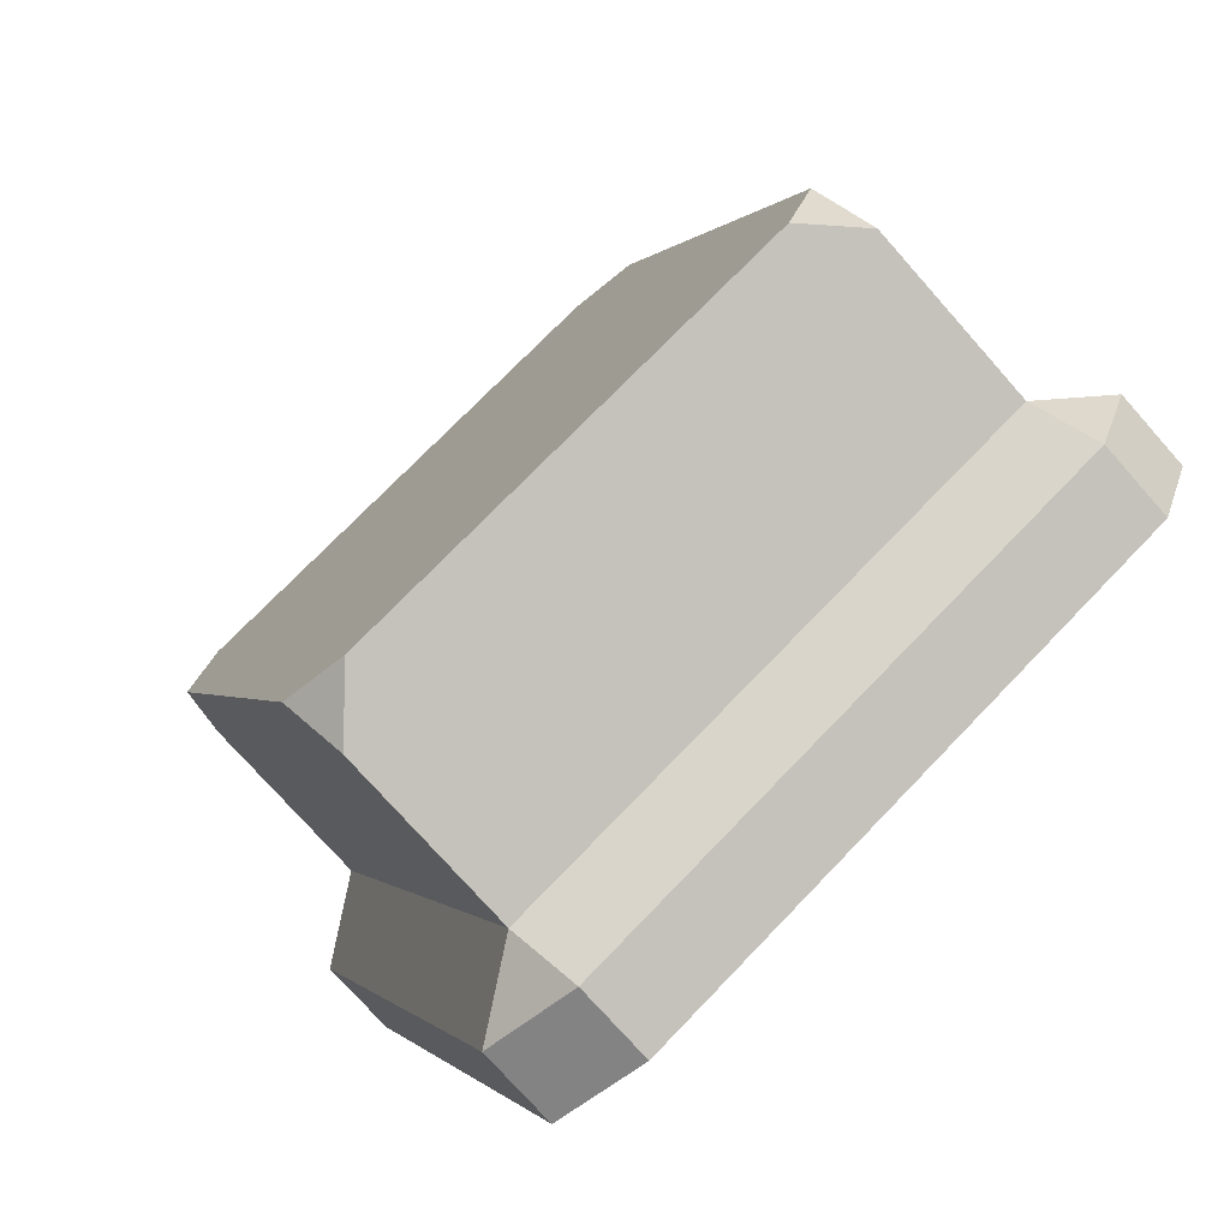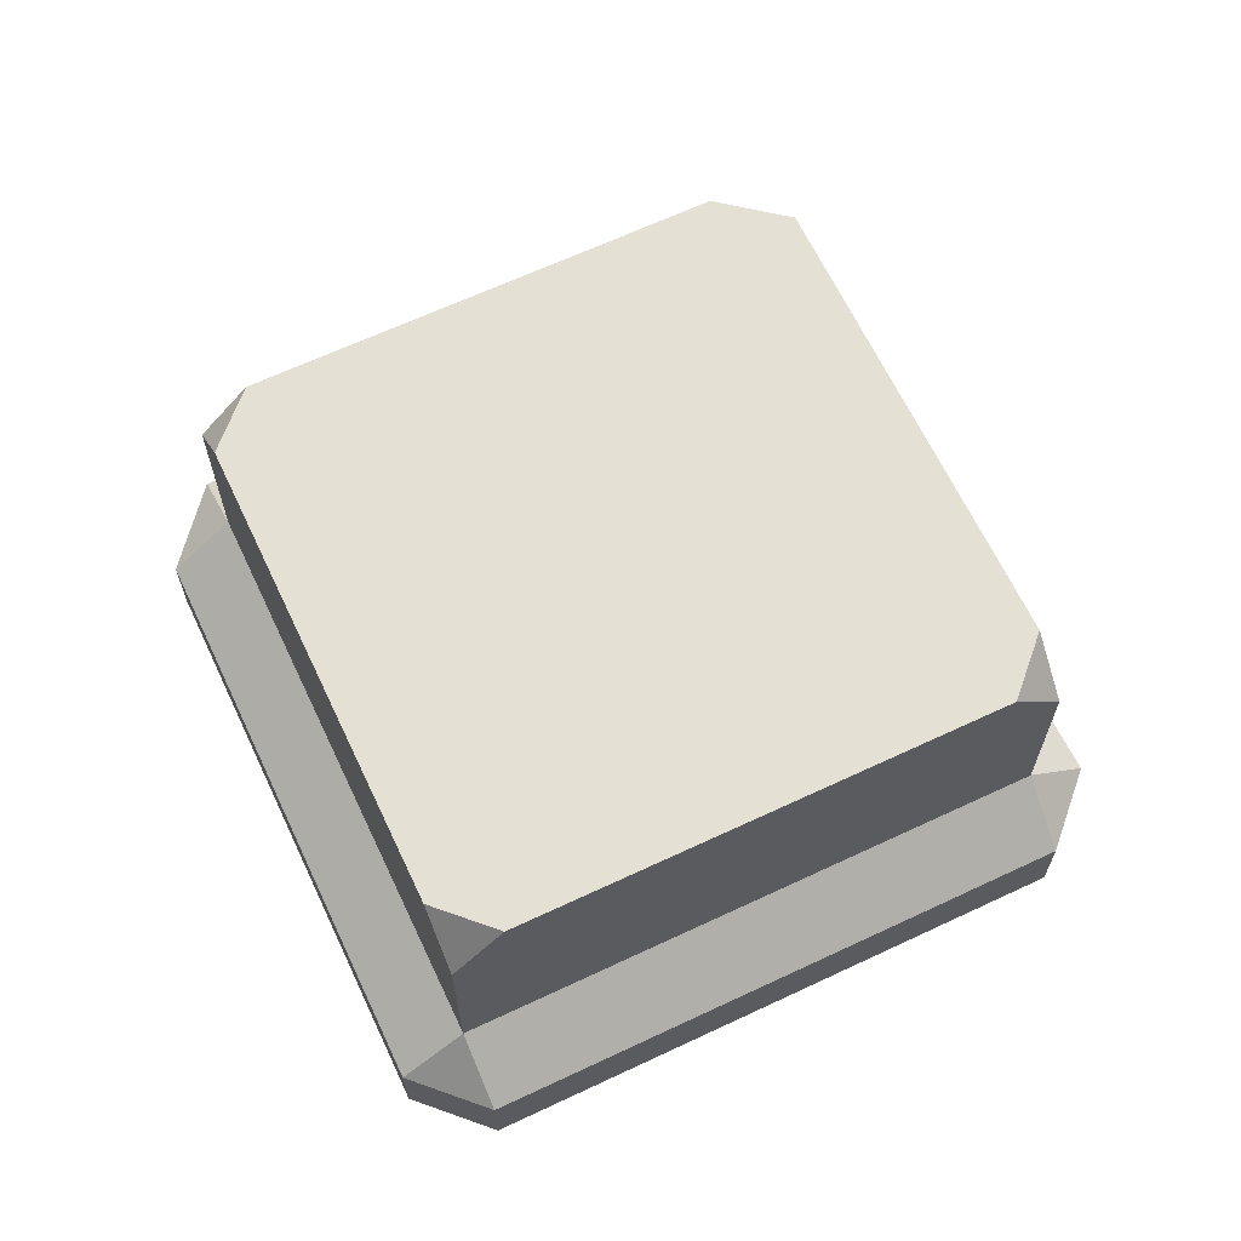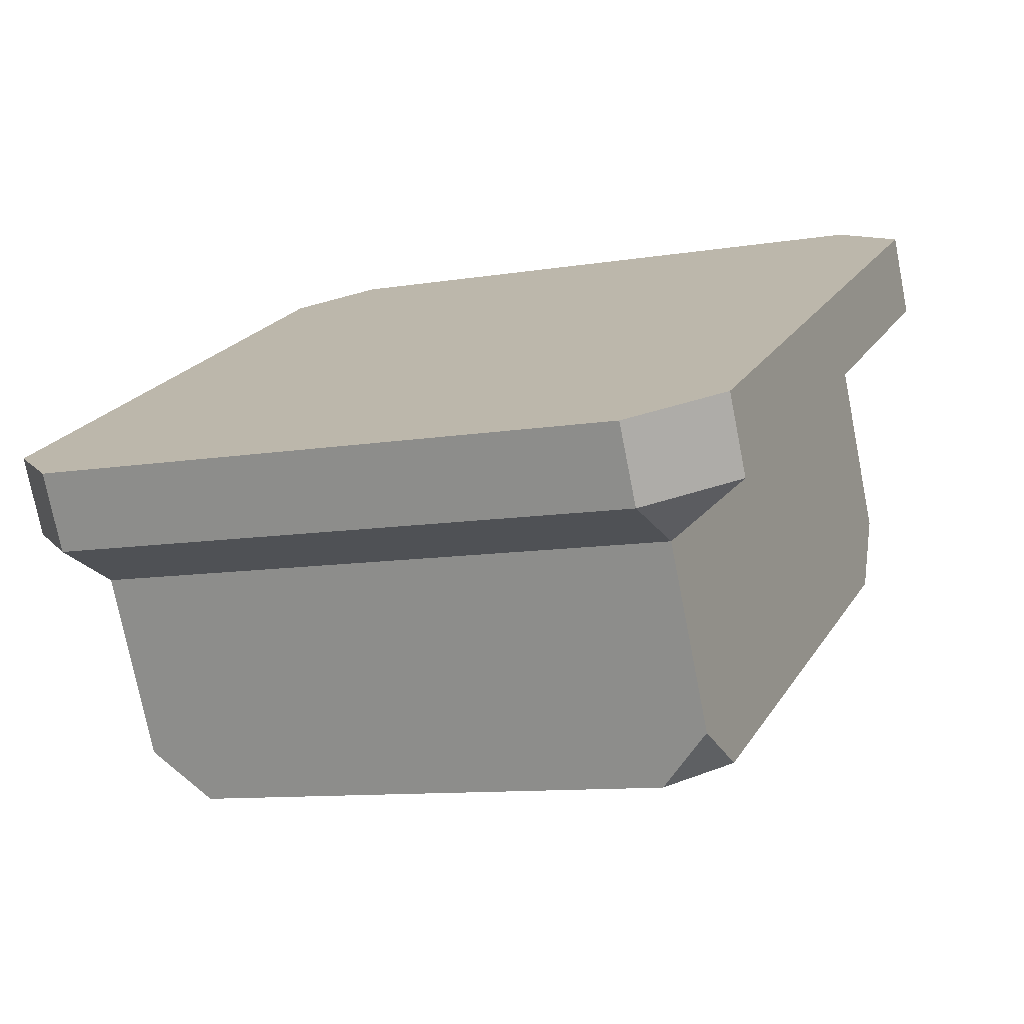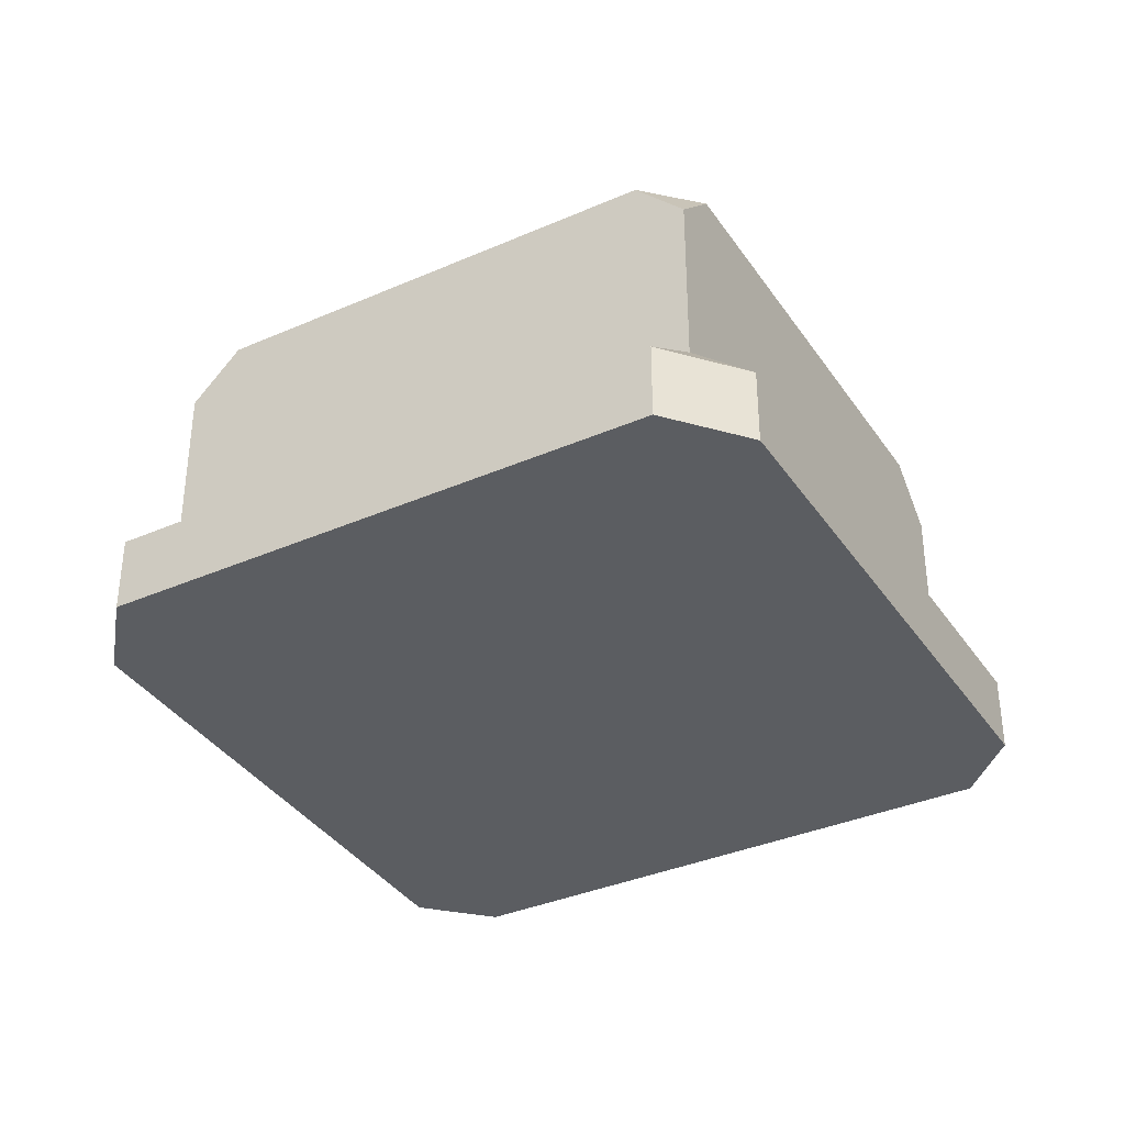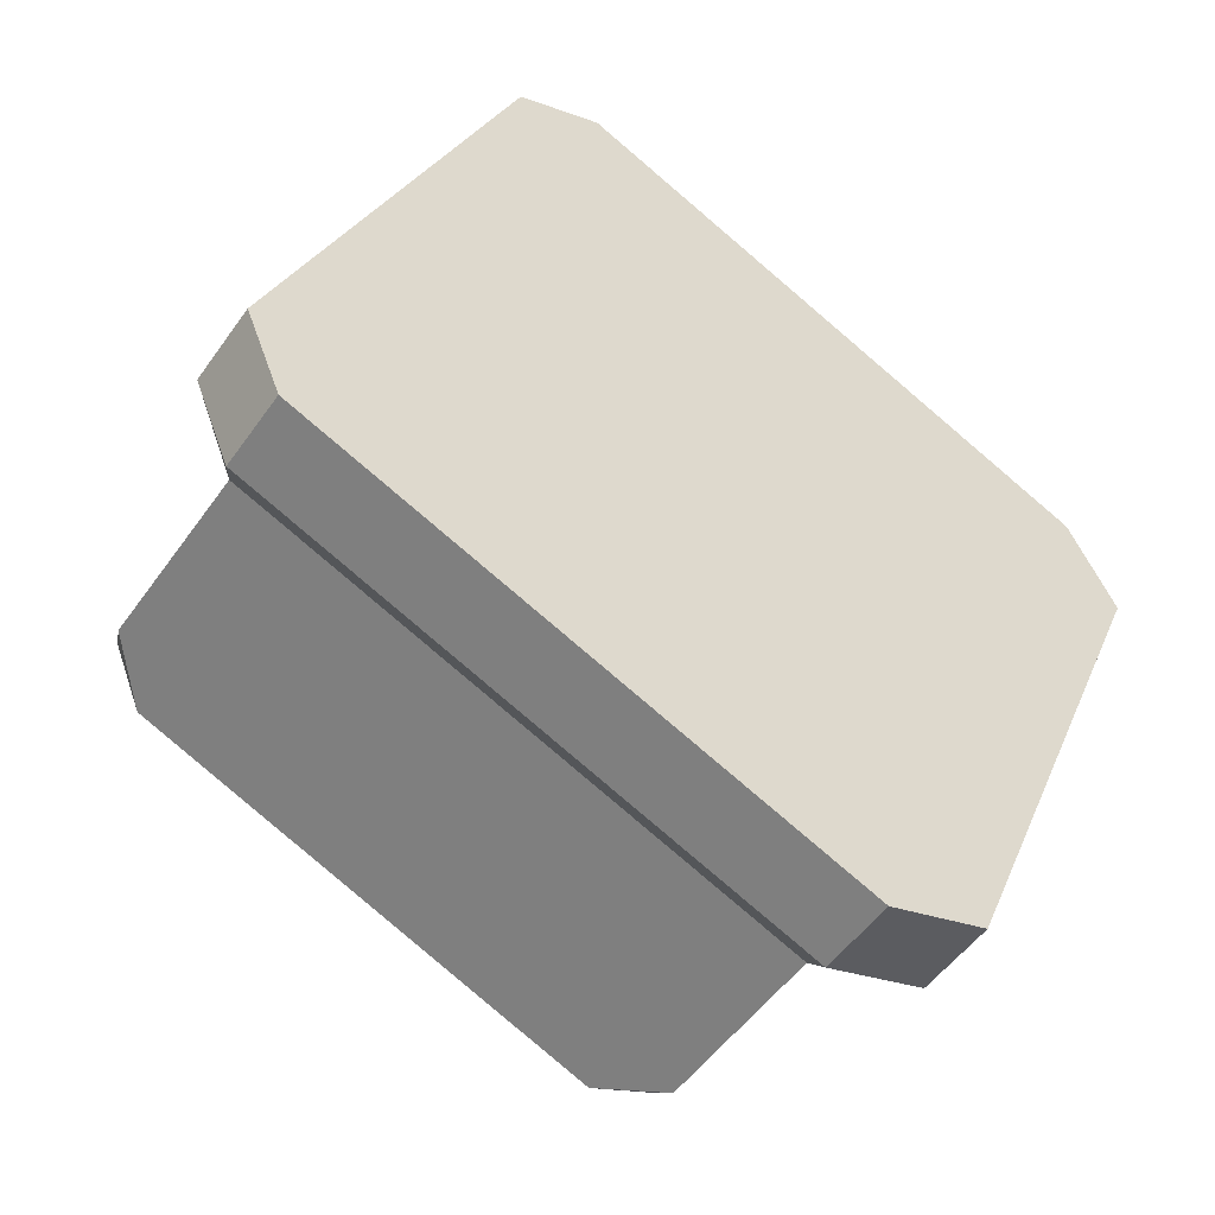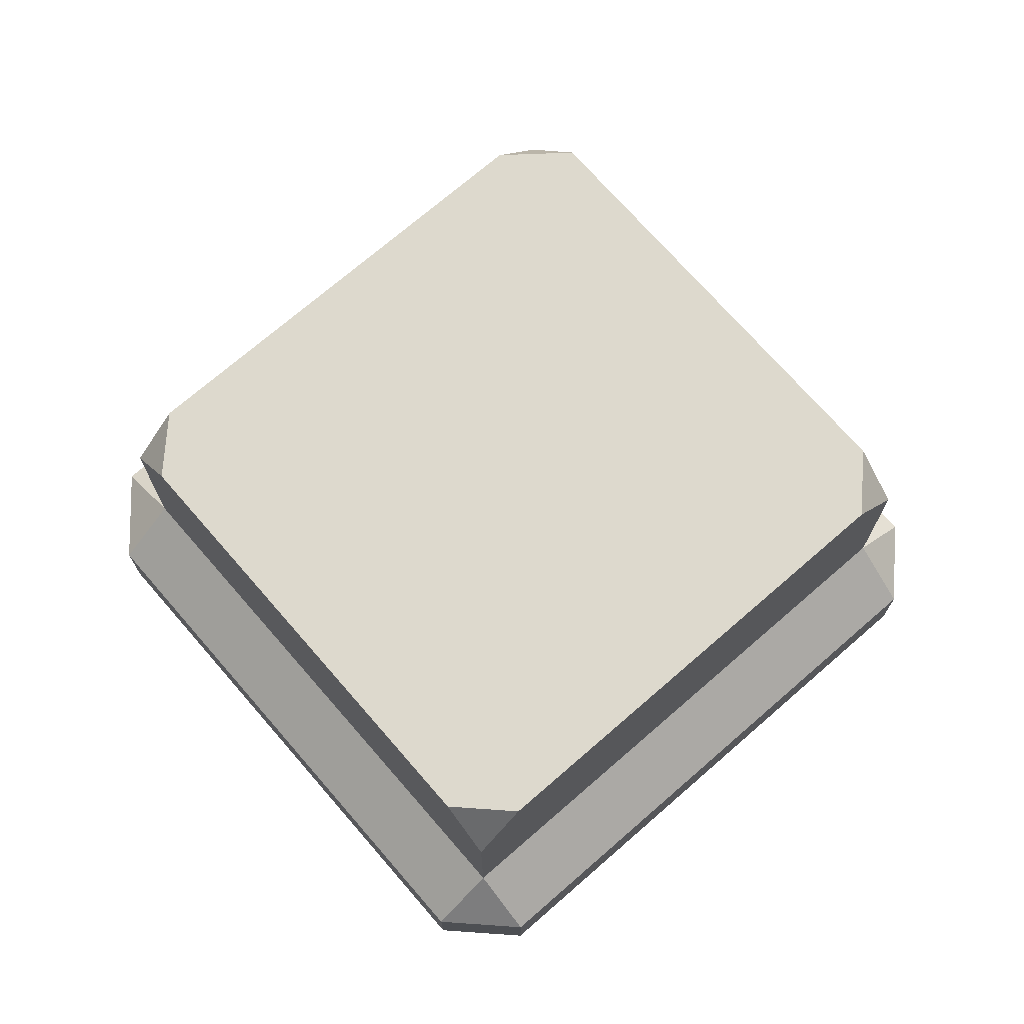
<metadata>
{"format":"obj","ext":"obj","renderer":"f3d","projection":"perspective","resolution":1024,"background":"white","views":[{"elev":-75.2,"azim":-138.5,"up":"+Z"},{"elev":65.3,"azim":-92.8,"up":"+Y"},{"elev":-74.6,"azim":11.1,"up":"+Z"},{"elev":-36.0,"azim":142.3,"up":"+Y"},{"elev":-51.0,"azim":-34.0,"up":"+Z"},{"elev":72.0,"azim":-108.5,"up":"+Y"}]}
</metadata>
<code>
g pb_Mesh-942124
v -1.988 3.5 -1.206
v -2.258 3.5 -0.5528
v -2.45 3 -1.015
v 2.938 3.5 -2.705
v 2.285 3.5 -2.976
v 2.747 3 -3.167
v 4.708 3.5 1.568
v 2.938 3.5 -2.705
v 4.9 3 2.029
v 2.747 3 -3.167
v 4.486 3.5 2.336
v 4.708 3.5 1.568
v 4.9 3 2.029
v 0.2126 3.5 4.106
v 4.486 3.5 2.336
v -0.2494 3 4.298
v 4.9 3 2.029
v -0.4407 3.5 3.836
v 0.2126 3.5 4.106
v -0.2494 3 4.298
v -2.258 3.5 -0.5528
v -0.4407 3.5 3.836
v -2.45 3 -1.015
v -0.2494 3 4.298
v -0.2494 3 4.298
v 4.9 3 2.029
v -0.2494 1.25 4.298
v 4.9 1.25 2.029
v 5.139 0 2.607
v -0.8268 0 4.537
v -0.0102 0 4.875
v 5.593 0 1.742
v 3.44 0 -3.454
v 2.508 0 -3.745
v -2.689 0 -1.592
v -3.027 0 -0.7756
v 2.747 1.25 -3.167
v 3.44 0.75 -3.454
v 4.9 1.25 2.029
v 5.593 0.75 1.742
v -3.027 0.75 -0.7756
v -2.45 1.25 -1.015
v -0.2494 1.25 4.298
v -0.8268 0.75 4.537
v -0.2494 1.25 4.298
v -0.0102 0.75 4.875
v -0.8268 0.75 4.537
v 5.593 0.75 1.742
v 5.139 0.75 2.607
v 4.9 1.25 2.029
v 5.139 0.75 2.607
v -0.0102 0.75 4.875
v 4.9 1.25 2.029
v -0.2494 1.25 4.298
v -0.8268 0.75 4.537
v -0.0102 0.75 4.875
v -0.8268 0 4.537
v -0.0102 0 4.875
v -0.0102 0.75 4.875
v 5.139 0.75 2.607
v -0.0102 0 4.875
v 5.139 0 2.607
v 5.593 0.75 1.742
v 3.44 0.75 -3.454
v 5.593 0 1.742
v 3.44 0 -3.454
v 5.139 0.75 2.607
v 5.593 0.75 1.742
v 5.139 0 2.607
v 5.593 0 1.742
v 3.44 0.75 -3.454
v 2.508 0.75 -3.745
v 3.44 0 -3.454
v 2.508 0 -3.745
v -2.689 0.75 -1.592
v -3.027 0.75 -0.7756
v -2.689 0 -1.592
v -3.027 0 -0.7756
v -3.027 0.75 -0.7756
v -0.8268 0.75 4.537
v -3.027 0 -0.7756
v -0.8268 0 4.537
v -1.988 3.5 -1.206
v -2.45 3 -1.015
v -0.7175 3 -1.732
v 2.285 3.5 -2.976
v 2.747 3 -3.167
v 2.747 2.125 -3.167
v -0.7175 2.125 -1.732
v -2.45 2.125 -1.015
v -2.45 2.125 -1.015
v 2.747 1.25 -3.167
v -0.7175 2.125 -1.732
v -2.45 1.25 -1.015
v 2.747 1.25 -3.167
v 2.747 2.125 -3.167
v 4.9 1.25 2.029
v 2.747 1.25 -3.167
v -0.2494 1.25 4.298
v -2.45 1.25 -1.015
v -2.45 2.125 -1.015
v -0.2494 3 4.298
v -2.45 3 -1.015
v 2.747 1.25 -3.167
v 2.508 0.75 -3.745
v 3.44 0.75 -3.454
v -3.027 0.75 -0.7756
v -2.689 0.75 -1.592
v -2.45 1.25 -1.015
v 2.508 0.75 -3.745
v -2.689 0.75 -1.592
v -2.689 0 -1.592
v 2.508 0 -3.745
v -2.689 0.75 -1.592
v 2.508 0.75 -3.745
v -2.45 1.25 -1.015
v 2.747 1.25 -3.167
v 2.285 3.5 -2.976
v 2.938 3.5 -2.705
v -1.988 3.5 -1.206
v -2.258 3.5 -0.5528
v 4.708 3.5 1.568
v -0.4407 3.5 3.836
v 0.2126 3.5 4.106
v 4.486 3.5 2.336
g pb_Mesh-942124_0
f 3 2 1
f 6 5 4
f 9 8 7
f 9 10 8
f 13 12 11
f 16 15 14
f 16 17 15
f 20 19 18
f 23 22 21
f 23 24 22
f 27 26 25
f 27 28 26
f 31 30 29
f 29 33 32
f 33 35 34
f 33 29 35
f 30 35 29
f 30 36 35
f 39 38 37
f 40 38 39
f 43 42 41
f 44 43 41
f 47 46 45
f 50 49 48
f 53 52 51
f 54 52 53
f 57 56 55
f 57 58 56
f 61 60 59
f 61 62 60
f 65 64 63
f 65 66 64
f 69 68 67
f 69 70 68
f 73 72 71
f 73 74 72
f 77 76 75
f 77 78 76
f 81 80 79
f 81 82 80
f 85 84 83
f 86 85 83
f 87 85 86
f 87 88 85
f 88 89 85
f 85 89 84
f 89 90 84
f 93 92 91
f 92 94 91
f 88 95 89
f 96 10 9
f 97 96 9
f 97 98 96
f 101 100 99
f 102 101 99
f 102 103 101
f 106 105 104
f 109 108 107
f 112 111 110
f 112 110 113
f 116 115 114
f 117 115 116
f 120 119 118
f 119 120 121
f 121 122 119
f 121 123 122
f 123 124 122
f 122 124 125

</code>
